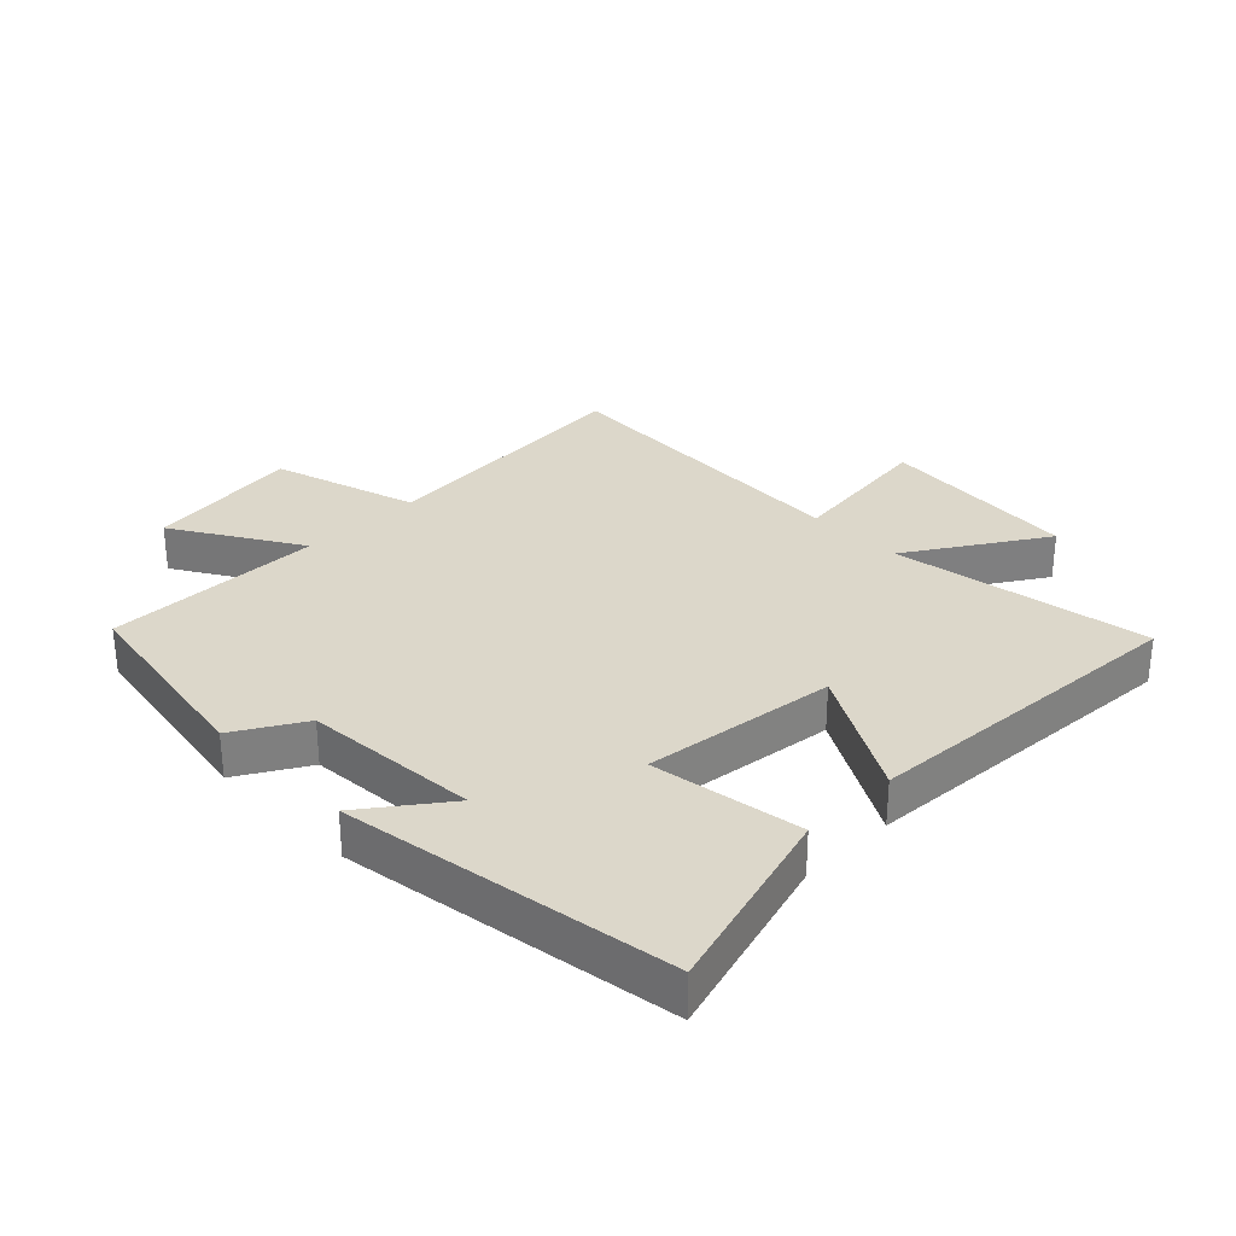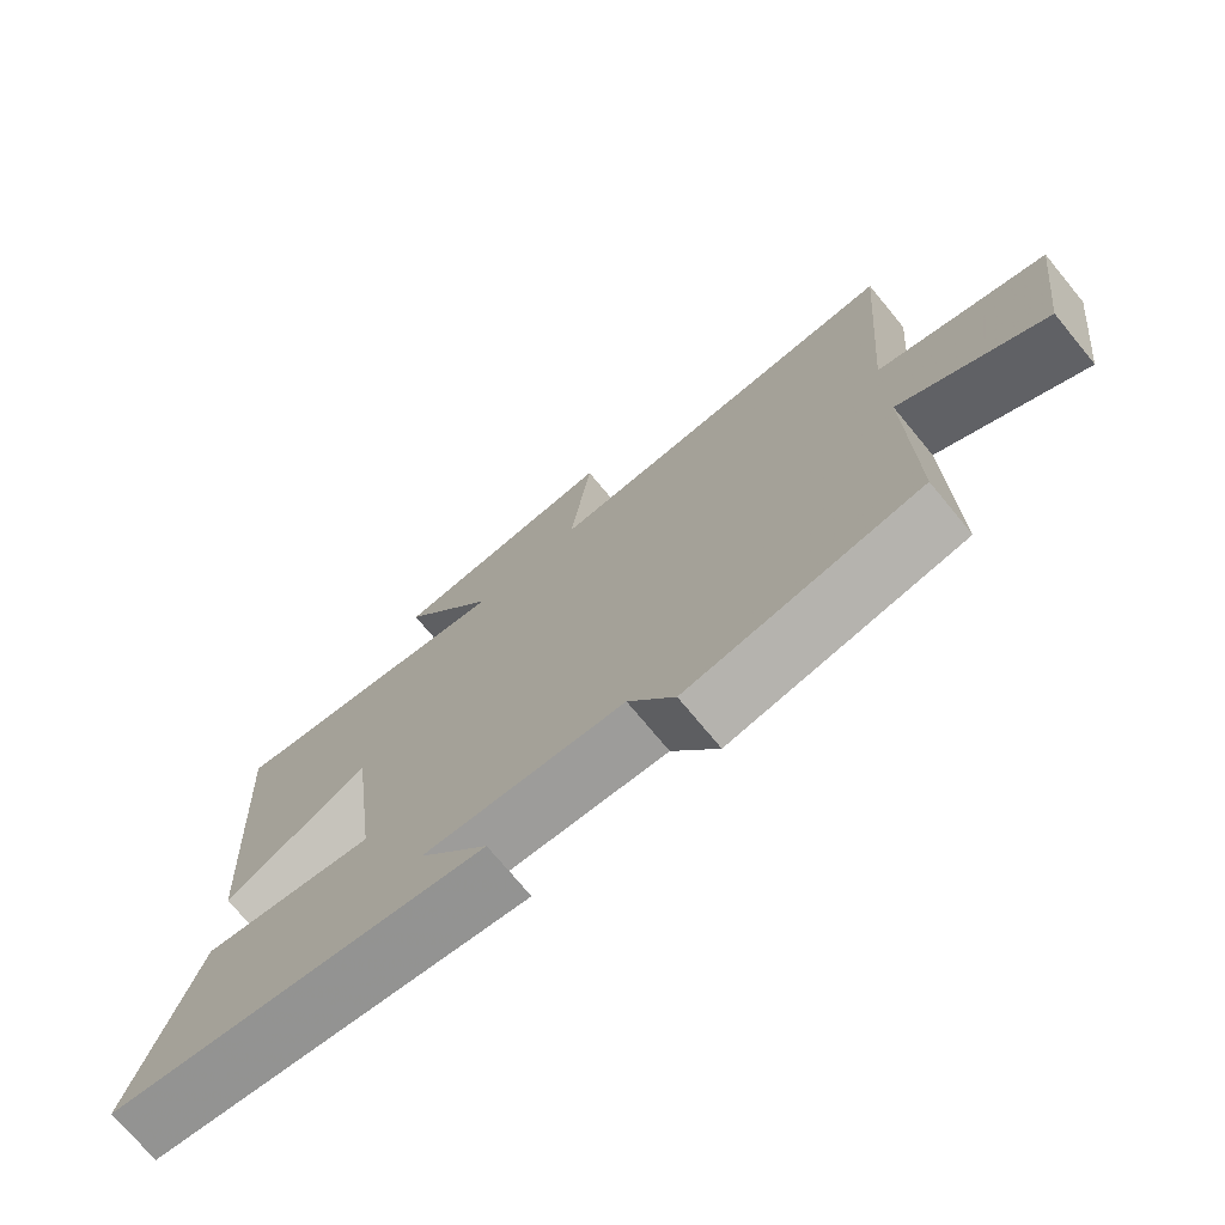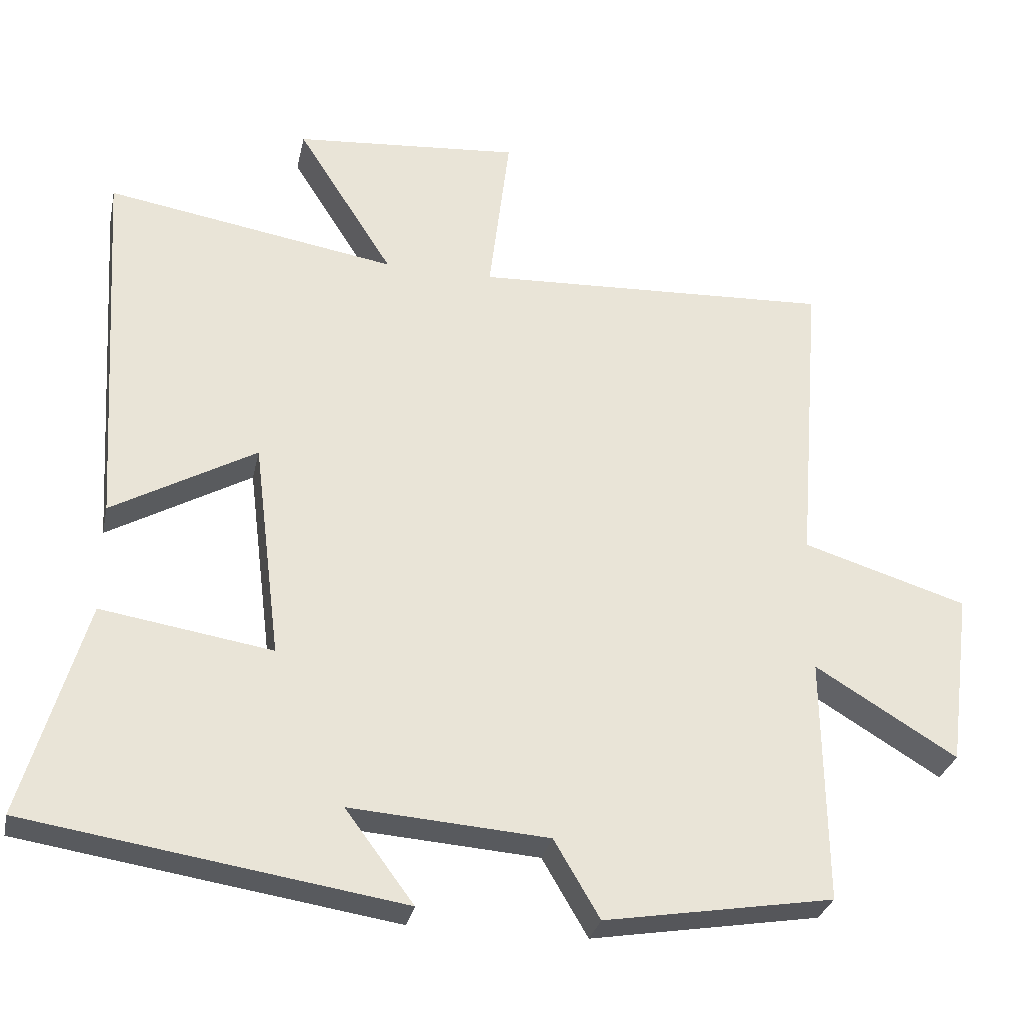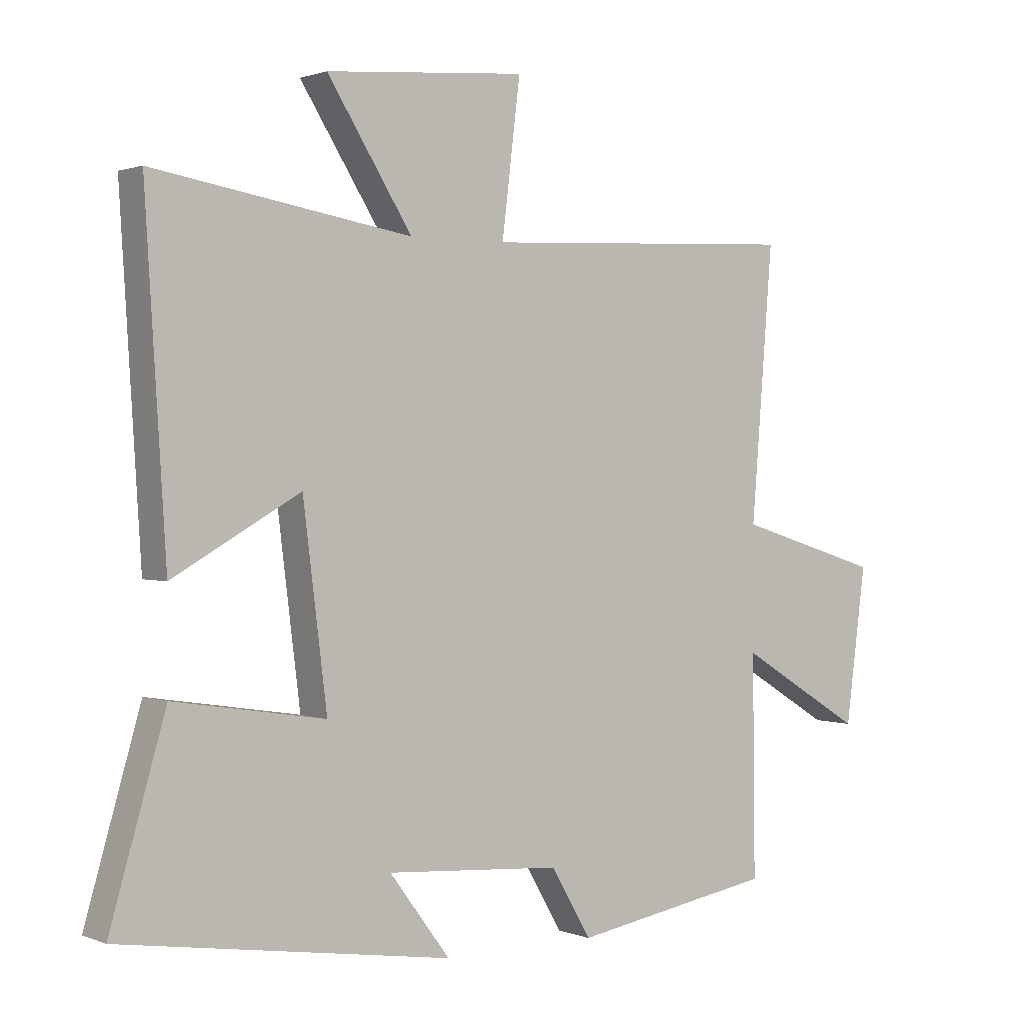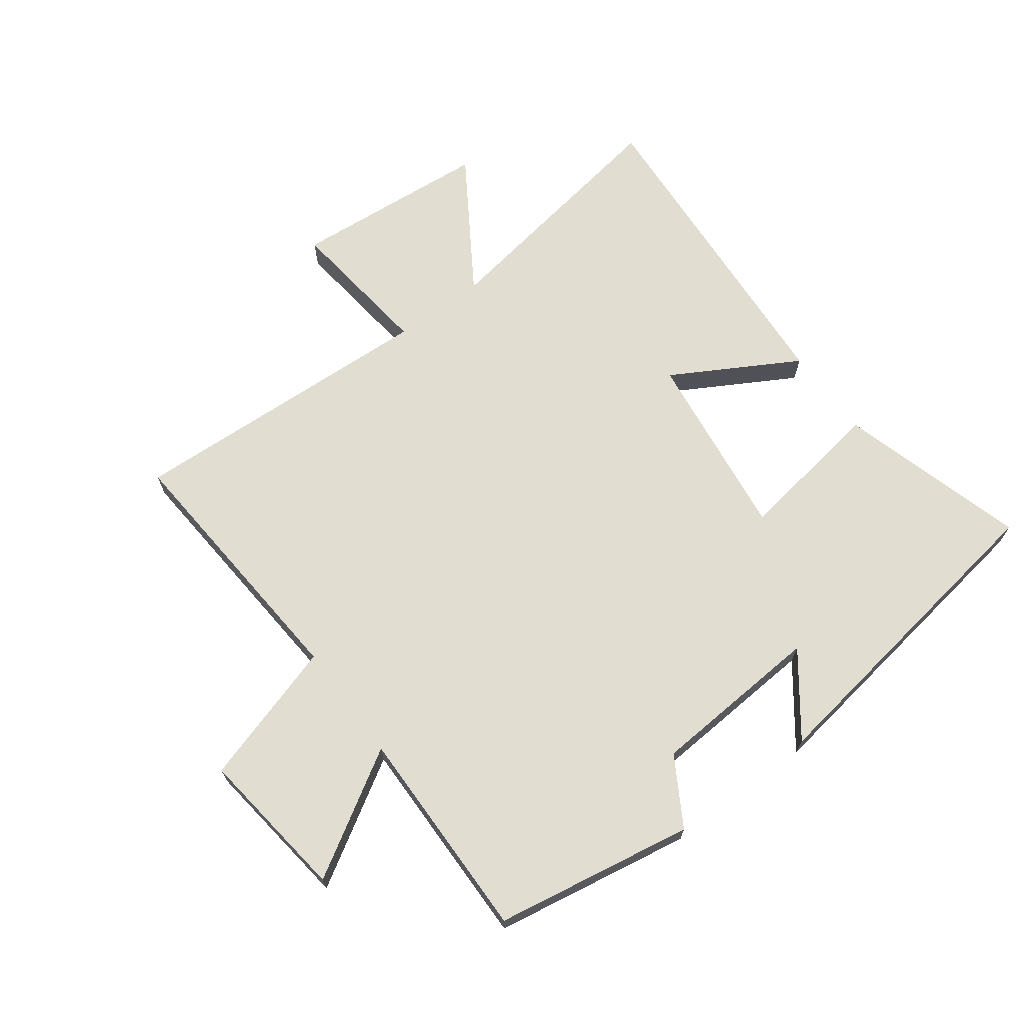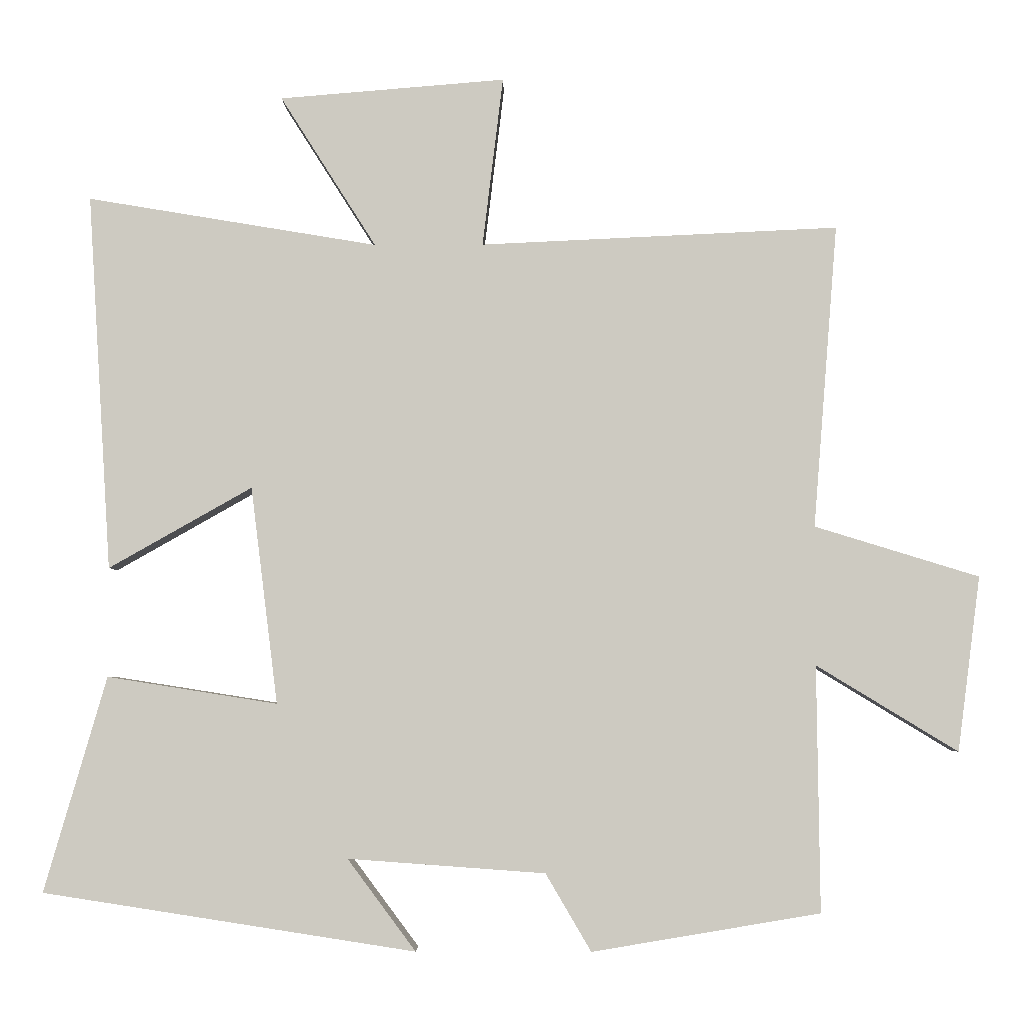
<metadata>
{"format":"obj","ext":"obj","renderer":"f3d","projection":"perspective","resolution":1024,"background":"white","views":[{"elev":30.5,"azim":-134.6,"up":"+Y"},{"elev":-73.4,"azim":39.6,"up":"+Z"},{"elev":-29.9,"azim":-11.9,"up":"+Z"},{"elev":1.2,"azim":-35.9,"up":"+Z"},{"elev":68.5,"azim":143.6,"up":"+Y"},{"elev":-4.0,"azim":0.9,"up":"+Z"}]}
</metadata>
<code>
v 0.504 0.07 -0.446
v 0.183 0.07 -0.5
v 0.119 0.07 -0.391
v -0.159 0.07 -0.371
v -0.063 0.07 -0.5
v -0.588 0.07 -0.419
v -0.5 0.07 -0.116
v -0.26 0.07 -0.154
v -0.298 0.07 0.152
v -0.5 0.07 0.038
v -0.533 0.07 0.568
v -0.124 0.07 0.5
v -0.259 0.07 0.713
v 0.059 0.07 0.739
v 0.03 0.07 0.5
v 0.534 0.07 0.523
v 0.5 0.07 0.096
v 0.731 0.07 0.025
v 0.699 0.07 -0.221
v 0.5 0.07 -0.1
v 0.504 0 -0.446
v 0.183 0 -0.5
v 0.119 0 -0.391
v -0.159 0 -0.371
v -0.063 0 -0.5
v -0.588 0 -0.419
v -0.5 0 -0.116
v -0.26 0 -0.154
v -0.298 0 0.152
v -0.5 0 0.038
v -0.533 0 0.568
v -0.124 0 0.5
v -0.259 0 0.713
v 0.059 0 0.739
v 0.03 0 0.5
v 0.534 0 0.523
v 0.5 0 0.096
v 0.731 0 0.025
v 0.699 0 -0.221
v 0.5 0 -0.1
f 17 18 19 20
f 15 16 17
f 15 17 20
f 12 13 14 15
f 1 2 3
f 20 1 3
f 15 20 3
f 12 15 3
f 9 10 11 12
f 12 3 4
f 9 12 4
f 8 9 4
f 4 5 6 7
f 4 7 8
f 40 39 38 37
f 37 36 35
f 40 37 35
f 35 34 33 32
f 23 22 21
f 23 21 40
f 23 40 35
f 23 35 32
f 32 31 30 29
f 24 23 32
f 24 32 29
f 24 29 28
f 27 26 25 24
f 28 27 24
f 1 21 22 2
f 2 22 23 3
f 3 23 24 4
f 4 24 25 5
f 5 25 26 6
f 6 26 27 7
f 7 27 28 8
f 8 28 29 9
f 9 29 30 10
f 10 30 31 11
f 11 31 32 12
f 12 32 33 13
f 13 33 34 14
f 14 34 35 15
f 15 35 36 16
f 16 36 37 17
f 17 37 38 18
f 18 38 39 19
f 19 39 40 20
f 20 40 21 1

</code>
